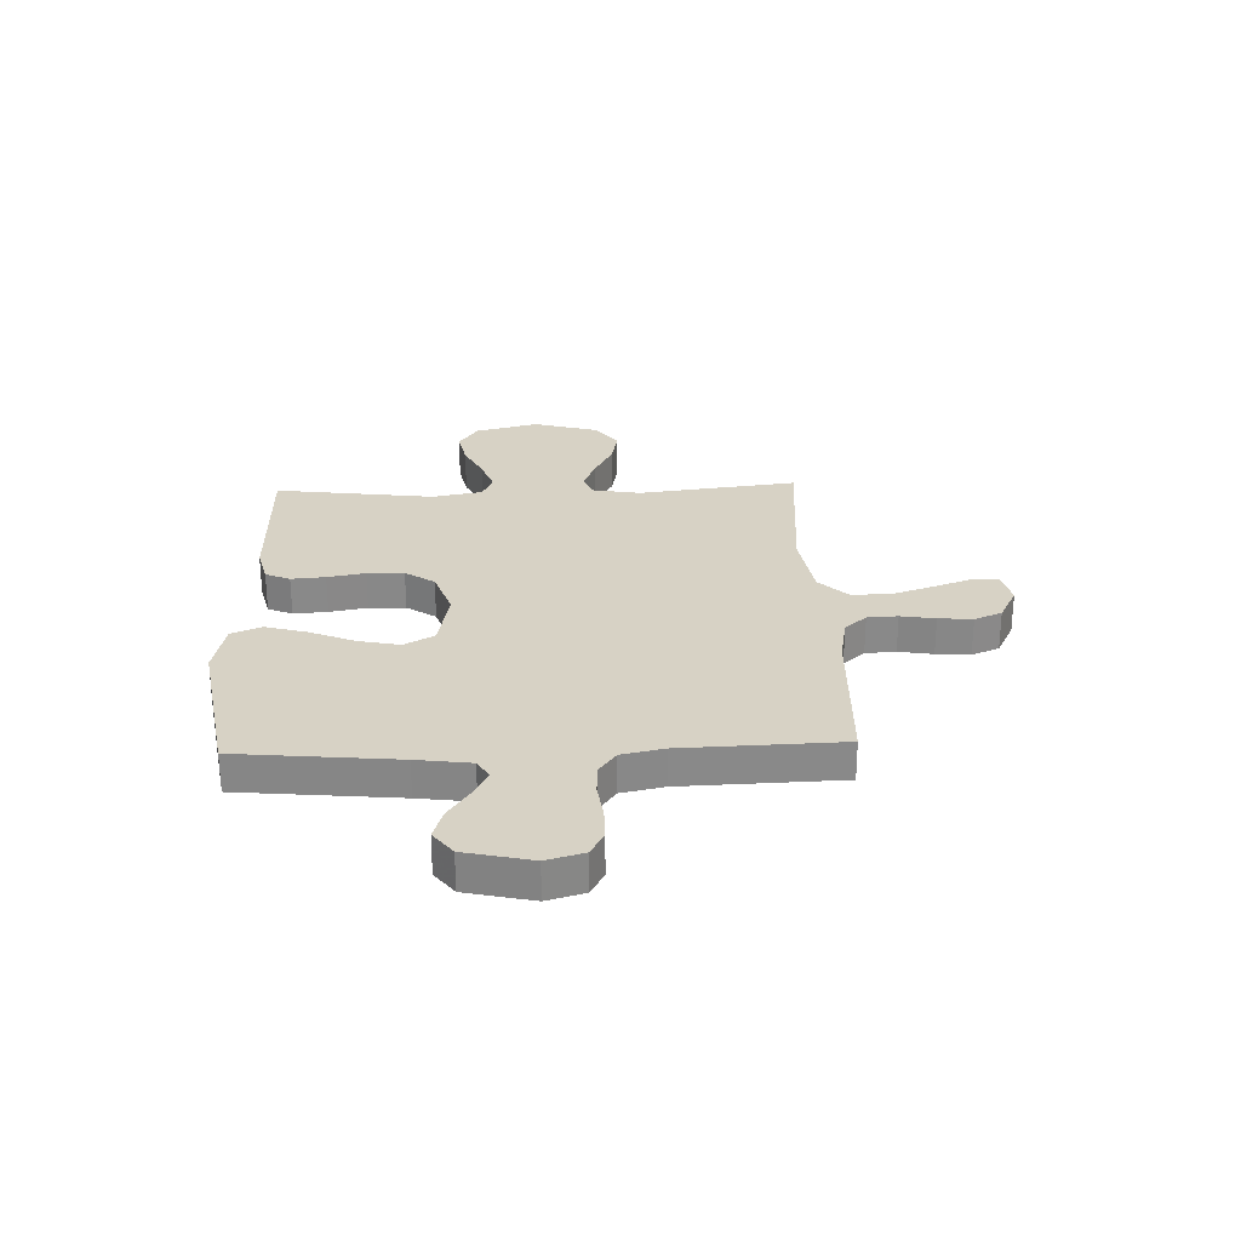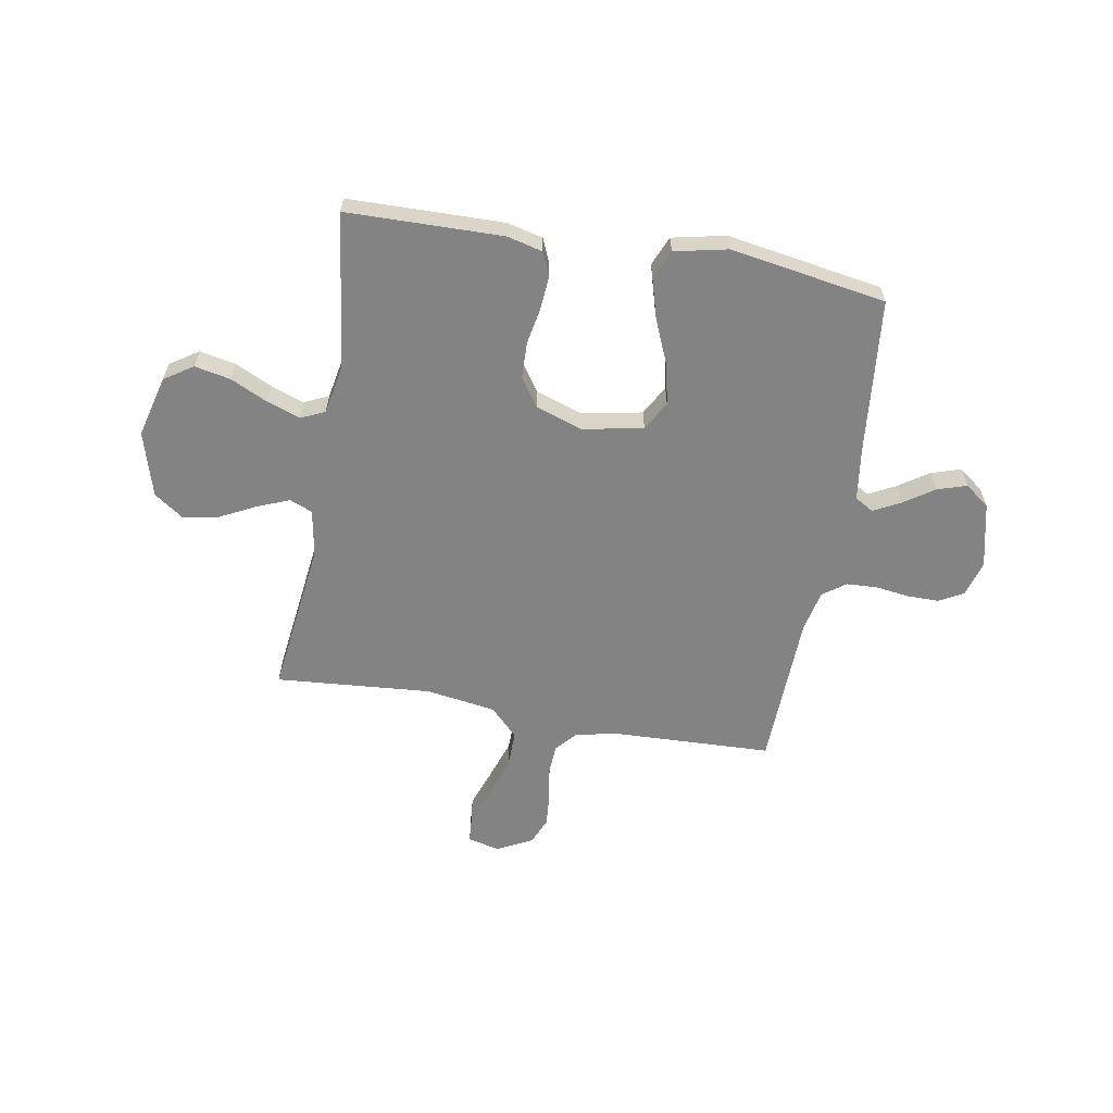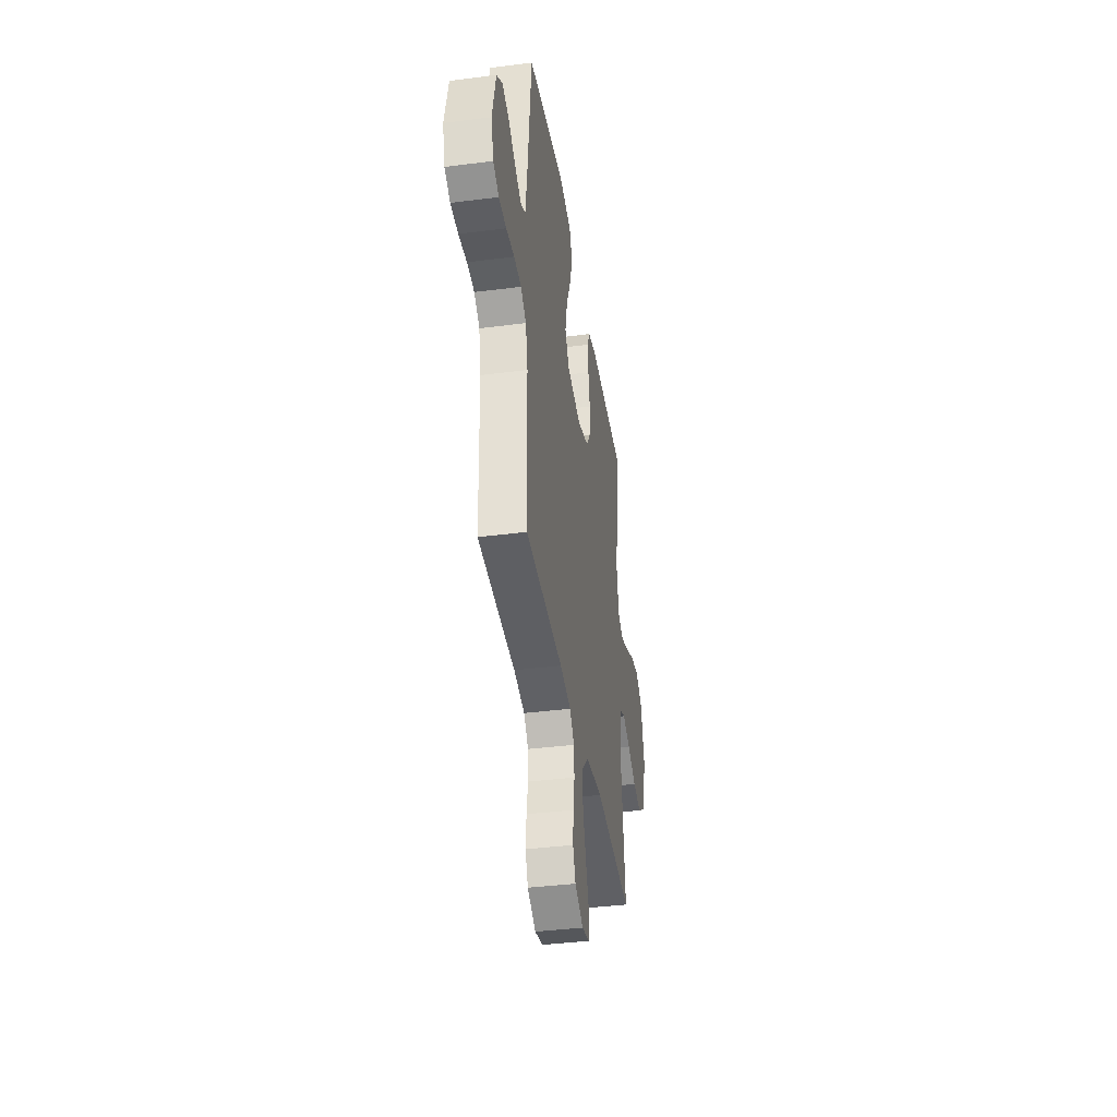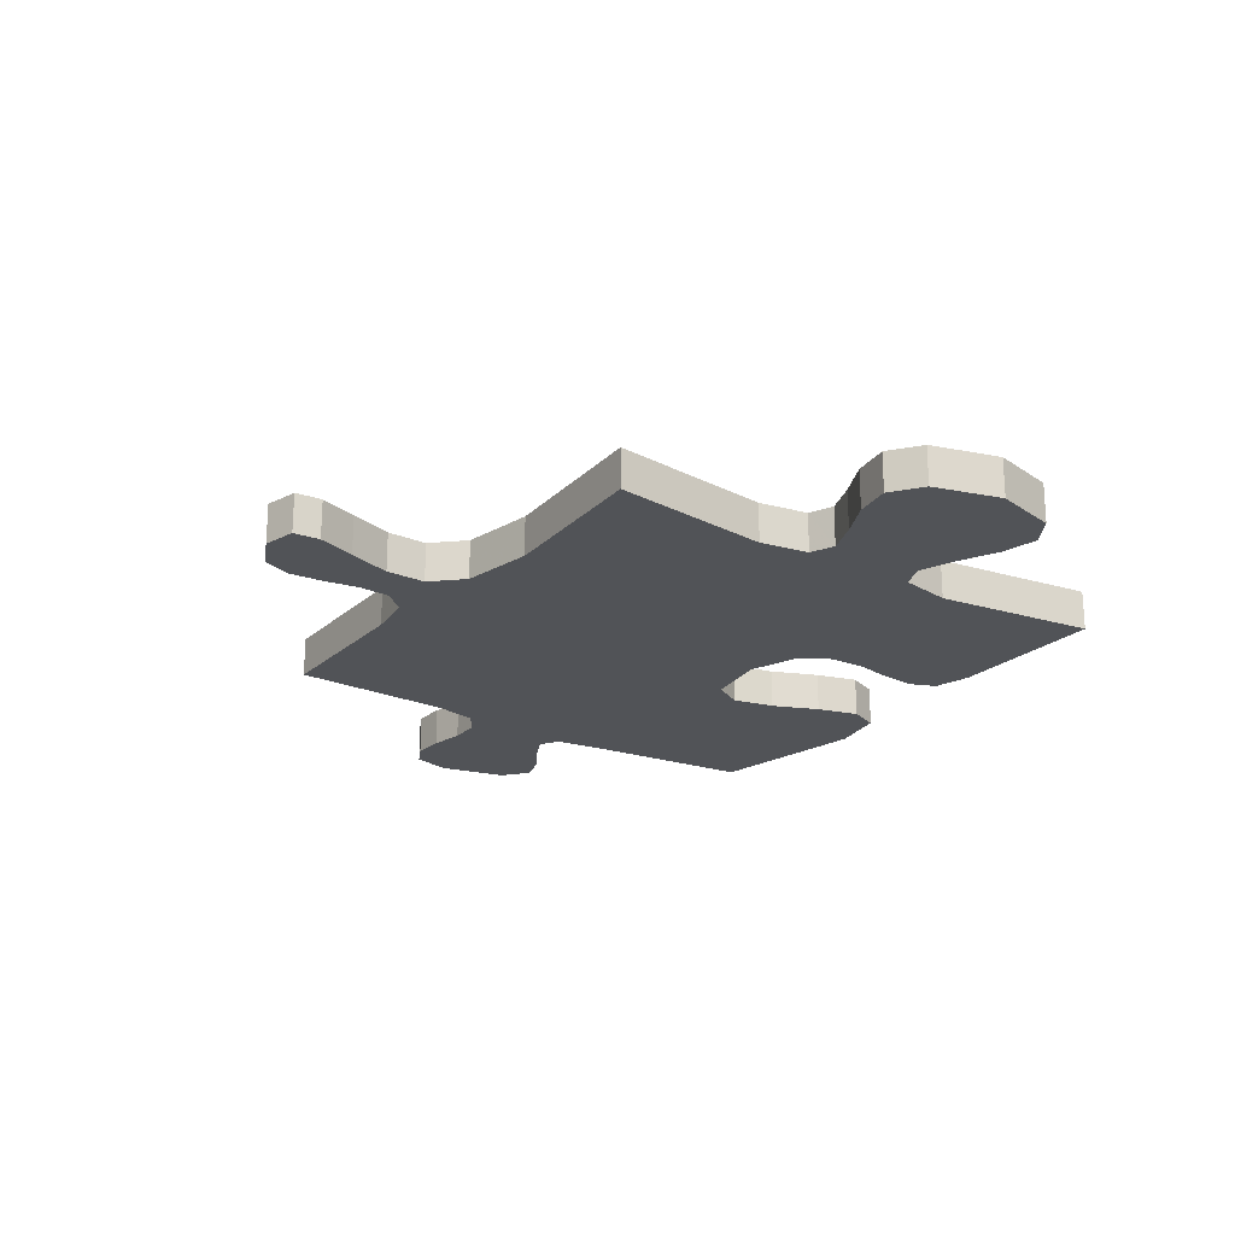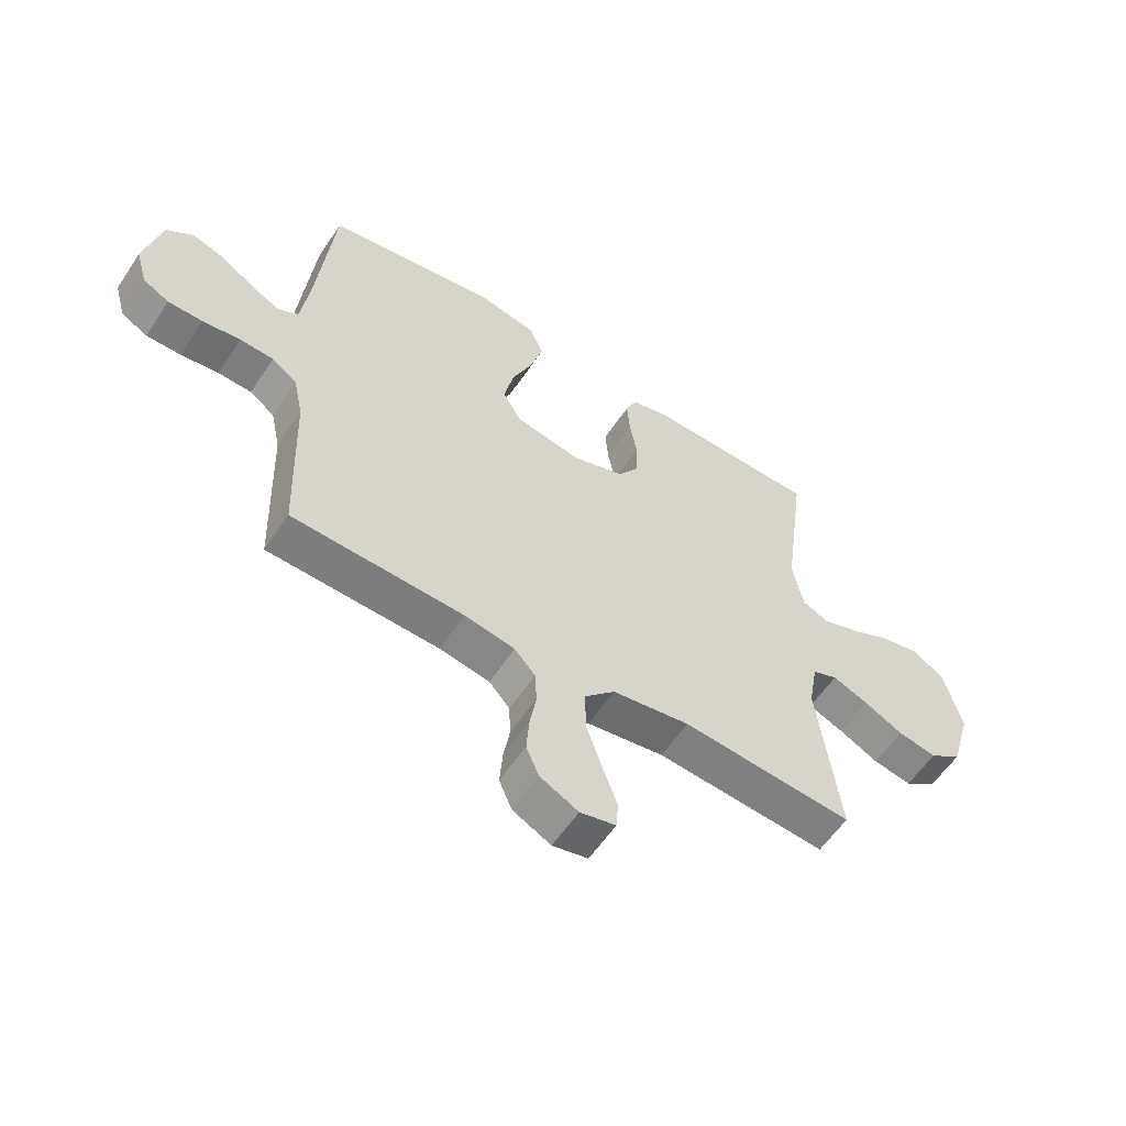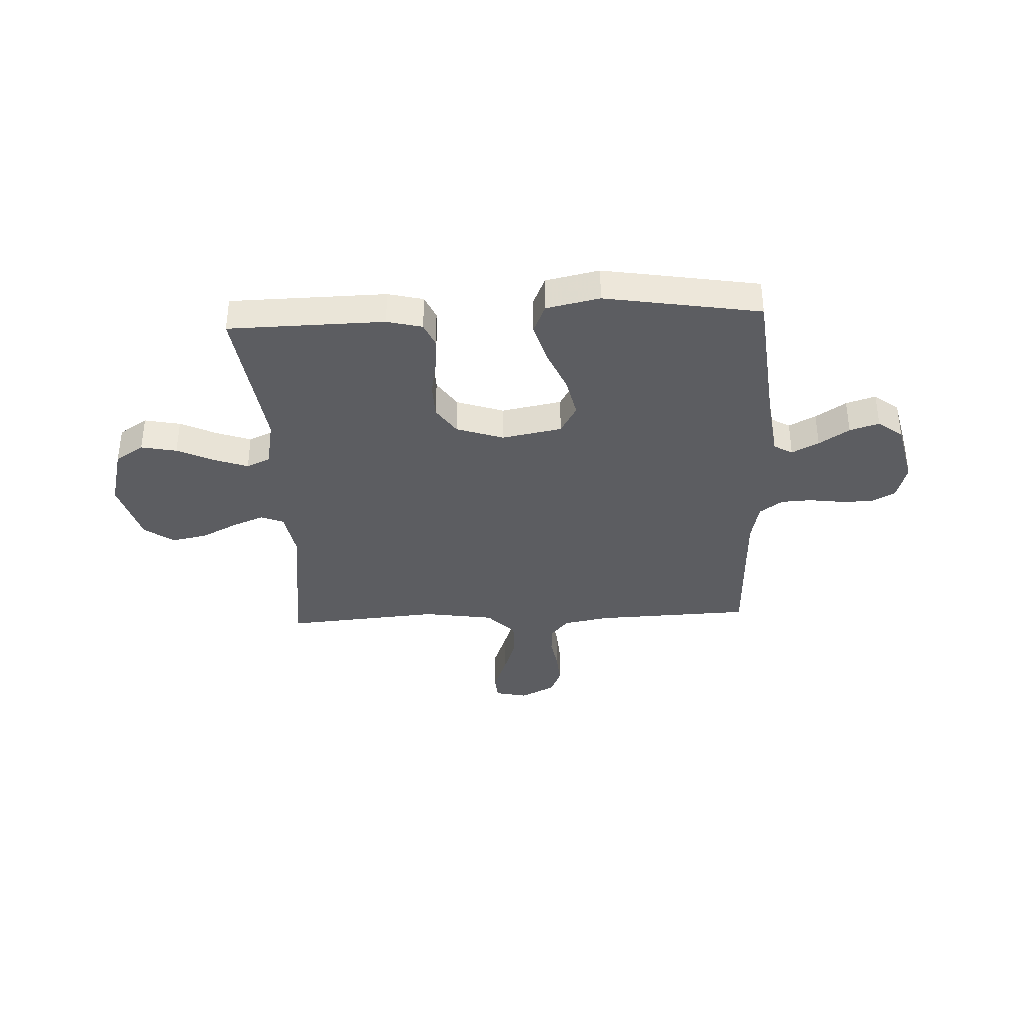
<metadata>
{"format":"obj","ext":"obj","renderer":"f3d","projection":"perspective","resolution":1024,"background":"white","views":[{"elev":27.3,"azim":87.9,"up":"+Y"},{"elev":-61.0,"azim":-9.9,"up":"+Y"},{"elev":-39.1,"azim":99.1,"up":"+Z"},{"elev":-21.7,"azim":-125.6,"up":"+Y"},{"elev":-58.1,"azim":146.6,"up":"+Z"},{"elev":-36.6,"azim":2.7,"up":"+Y"}]}
</metadata>
<code>
v 0.5 0.07 0.5
v 0.53 0.07 0.2
v 0.544 0.07 0.098
v 0.58 0.07 0.077
v 0.632 0.07 0.104
v 0.69 0.07 0.143
v 0.747 0.07 0.161
v 0.794 0.07 0.125
v 0.823 0.07 0
v 0.803 0.07 -0.07
v 0.757 0.07 -0.095
v 0.696 0.07 -0.095
v 0.63 0.07 -0.086
v 0.571 0.07 -0.089
v 0.527 0.07 -0.121
v 0.51 0.07 -0.2
v 0.5 0.07 -0.5
v 0.2 0.07 -0.511
v 0.112 0.07 -0.527
v 0.076 0.07 -0.568
v 0.073 0.07 -0.625
v 0.084 0.07 -0.69
v 0.089 0.07 -0.754
v 0.067 0.07 -0.806
v 0 0.07 -0.84
v -0.062 0.07 -0.826
v -0.066 0.07 -0.777
v -0.04 0.07 -0.705
v -0.013 0.07 -0.625
v -0.012 0.07 -0.551
v -0.065 0.07 -0.497
v -0.2 0.07 -0.476
v -0.5 0.07 -0.5
v -0.463 0.07 -0.2
v -0.479 0.07 -0.11
v -0.523 0.07 -0.092
v -0.585 0.07 -0.117
v -0.654 0.07 -0.152
v -0.722 0.07 -0.165
v -0.779 0.07 -0.125
v -0.815 0.07 0
v -0.784 0.07 0.119
v -0.729 0.07 0.155
v -0.66 0.07 0.141
v -0.589 0.07 0.107
v -0.524 0.07 0.084
v -0.478 0.07 0.105
v -0.46 0.07 0.2
v -0.5 0.07 0.5
v -0.2 0.07 0.505
v -0.132 0.07 0.488
v -0.112 0.07 0.442
v -0.117 0.07 0.378
v -0.13 0.07 0.307
v -0.128 0.07 0.238
v -0.091 0.07 0.183
v 0 0.07 0.152
v 0.116 0.07 0.174
v 0.148 0.07 0.231
v 0.131 0.07 0.309
v 0.095 0.07 0.394
v 0.073 0.07 0.471
v 0.097 0.07 0.528
v 0.2 0.07 0.55
v 0.5 0 0.5
v 0.53 0 0.2
v 0.544 0 0.098
v 0.58 0 0.077
v 0.632 0 0.104
v 0.69 0 0.143
v 0.747 0 0.161
v 0.794 0 0.125
v 0.823 0 0
v 0.803 0 -0.07
v 0.757 0 -0.095
v 0.696 0 -0.095
v 0.63 0 -0.086
v 0.571 0 -0.089
v 0.527 0 -0.121
v 0.51 0 -0.2
v 0.5 0 -0.5
v 0.2 0 -0.511
v 0.112 0 -0.527
v 0.076 0 -0.568
v 0.073 0 -0.625
v 0.084 0 -0.69
v 0.089 0 -0.754
v 0.067 0 -0.806
v 0 0 -0.84
v -0.062 0 -0.826
v -0.066 0 -0.777
v -0.04 0 -0.705
v -0.013 0 -0.625
v -0.012 0 -0.551
v -0.065 0 -0.497
v -0.2 0 -0.476
v -0.5 0 -0.5
v -0.463 0 -0.2
v -0.479 0 -0.11
v -0.523 0 -0.092
v -0.585 0 -0.117
v -0.654 0 -0.152
v -0.722 0 -0.165
v -0.779 0 -0.125
v -0.815 0 0
v -0.784 0 0.119
v -0.729 0 0.155
v -0.66 0 0.141
v -0.589 0 0.107
v -0.524 0 0.084
v -0.478 0 0.105
v -0.46 0 0.2
v -0.5 0 0.5
v -0.2 0 0.505
v -0.132 0 0.488
v -0.112 0 0.442
v -0.117 0 0.378
v -0.13 0 0.307
v -0.128 0 0.238
v -0.091 0 0.183
v 0 0 0.152
v 0.116 0 0.174
v 0.148 0 0.231
v 0.131 0 0.309
v 0.095 0 0.394
v 0.073 0 0.471
v 0.097 0 0.528
v 0.2 0 0.55
f 64 1 2
f 63 64 2
f 62 63 2
f 61 62 2
f 60 61 2
f 59 60 2 3
f 58 59 3 4
f 57 58 4
f 52 53 54
f 51 52 54
f 50 51 54
f 49 50 54
f 48 49 54
f 47 48 54 55
f 46 47 55 56
f 43 44 45
f 42 43 45
f 41 42 45
f 40 41 45
f 39 40 45
f 38 39 45
f 37 38 45
f 36 37 45 46
f 46 56 57
f 36 46 57
f 35 36 57
f 32 33 34
f 35 57 4
f 34 35 4
f 32 34 4
f 31 32 4
f 26 27 28
f 25 26 28
f 24 25 28
f 23 24 28
f 22 23 28
f 21 22 28
f 20 21 28 29
f 19 20 29 30
f 16 17 18
f 15 16 18 19
f 11 12 13
f 10 11 13
f 9 10 13
f 8 9 13
f 7 8 13
f 6 7 13
f 5 6 13
f 5 13 14
f 31 4 5
f 30 31 5
f 19 30 5
f 15 19 5
f 5 14 15
f 66 65 128
f 66 128 127
f 66 127 126
f 66 126 125
f 66 125 124
f 67 66 124 123
f 68 67 123 122
f 68 122 121
f 118 117 116
f 118 116 115
f 118 115 114
f 118 114 113
f 118 113 112
f 119 118 112 111
f 120 119 111 110
f 109 108 107
f 109 107 106
f 109 106 105
f 109 105 104
f 109 104 103
f 109 103 102
f 109 102 101
f 110 109 101 100
f 121 120 110
f 121 110 100
f 121 100 99
f 98 97 96
f 68 121 99
f 68 99 98
f 68 98 96
f 68 96 95
f 92 91 90
f 92 90 89
f 92 89 88
f 92 88 87
f 92 87 86
f 92 86 85
f 93 92 85 84
f 94 93 84 83
f 82 81 80
f 83 82 80 79
f 77 76 75
f 77 75 74
f 77 74 73
f 77 73 72
f 77 72 71
f 77 71 70
f 77 70 69
f 78 77 69
f 69 68 95
f 69 95 94
f 69 94 83
f 69 83 79
f 79 78 69
f 1 65 66 2
f 2 66 67 3
f 3 67 68 4
f 4 68 69 5
f 5 69 70 6
f 6 70 71 7
f 7 71 72 8
f 8 72 73 9
f 9 73 74 10
f 10 74 75 11
f 11 75 76 12
f 12 76 77 13
f 13 77 78 14
f 14 78 79 15
f 15 79 80 16
f 16 80 81 17
f 17 81 82 18
f 18 82 83 19
f 19 83 84 20
f 20 84 85 21
f 21 85 86 22
f 22 86 87 23
f 23 87 88 24
f 24 88 89 25
f 25 89 90 26
f 26 90 91 27
f 27 91 92 28
f 28 92 93 29
f 29 93 94 30
f 30 94 95 31
f 31 95 96 32
f 32 96 97 33
f 33 97 98 34
f 34 98 99 35
f 35 99 100 36
f 36 100 101 37
f 37 101 102 38
f 38 102 103 39
f 39 103 104 40
f 40 104 105 41
f 41 105 106 42
f 42 106 107 43
f 43 107 108 44
f 44 108 109 45
f 45 109 110 46
f 46 110 111 47
f 47 111 112 48
f 48 112 113 49
f 49 113 114 50
f 50 114 115 51
f 51 115 116 52
f 52 116 117 53
f 53 117 118 54
f 54 118 119 55
f 55 119 120 56
f 56 120 121 57
f 57 121 122 58
f 58 122 123 59
f 59 123 124 60
f 60 124 125 61
f 61 125 126 62
f 62 126 127 63
f 63 127 128 64
f 64 128 65 1

</code>
